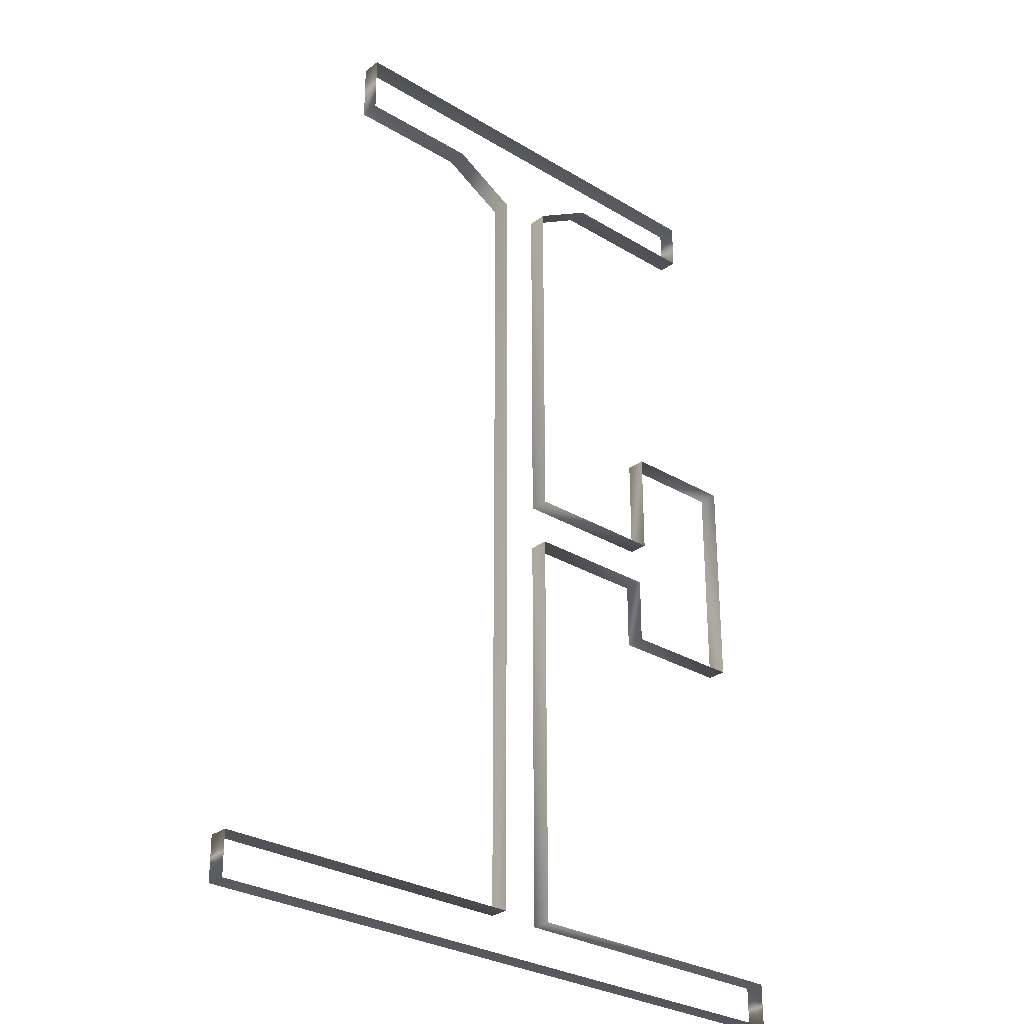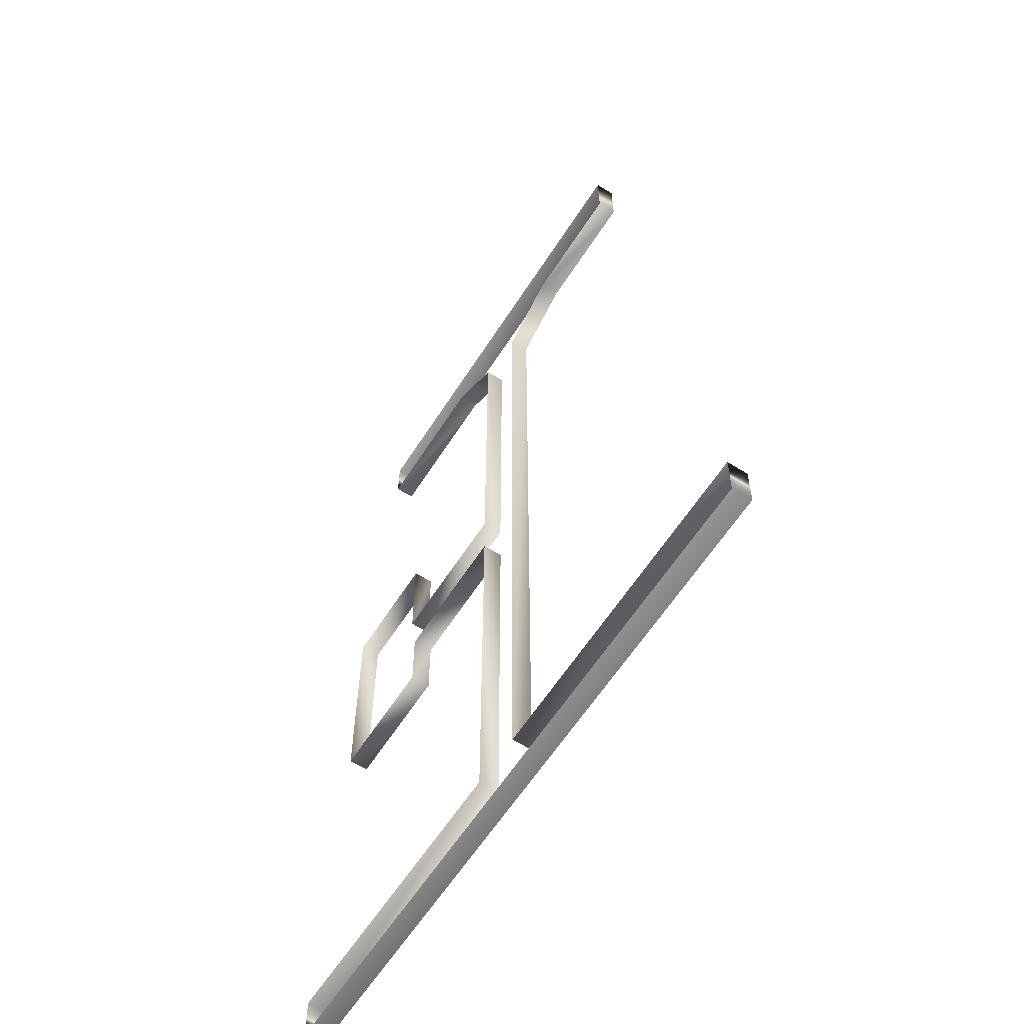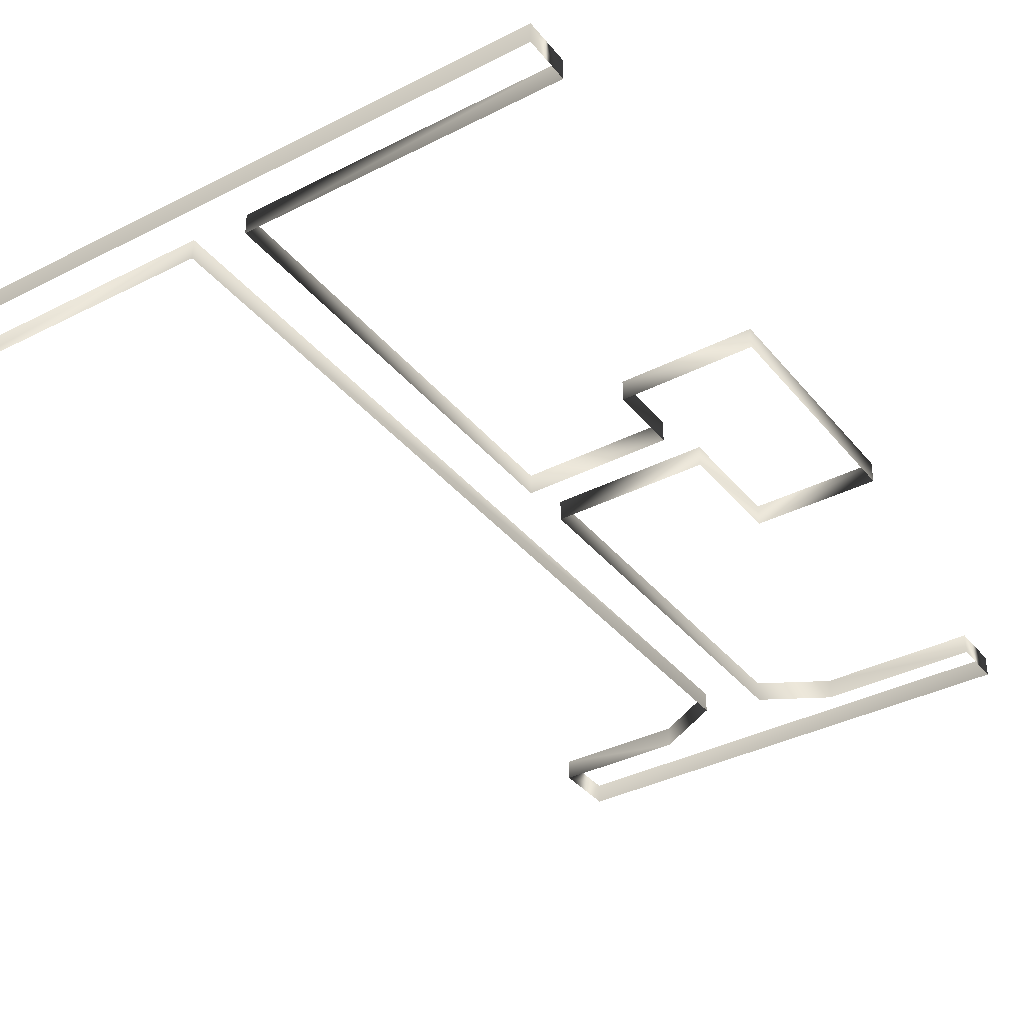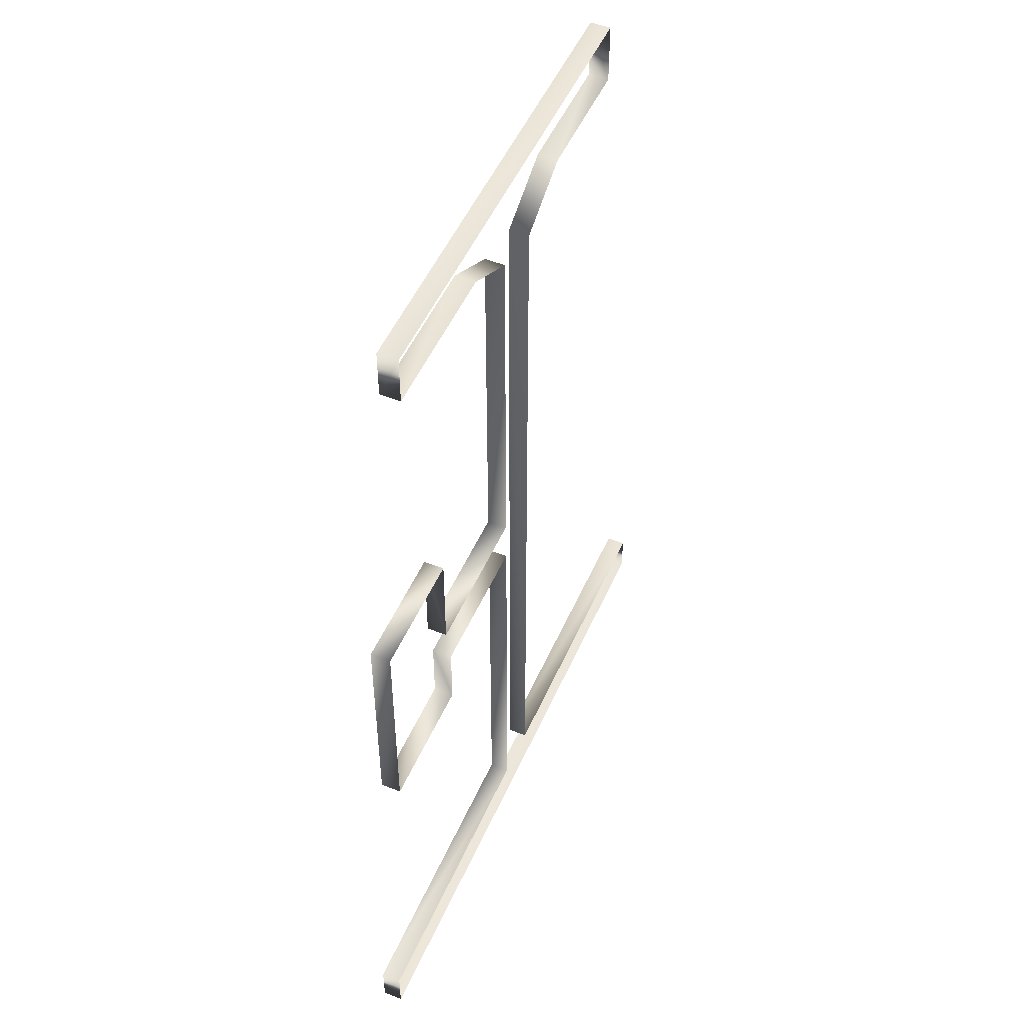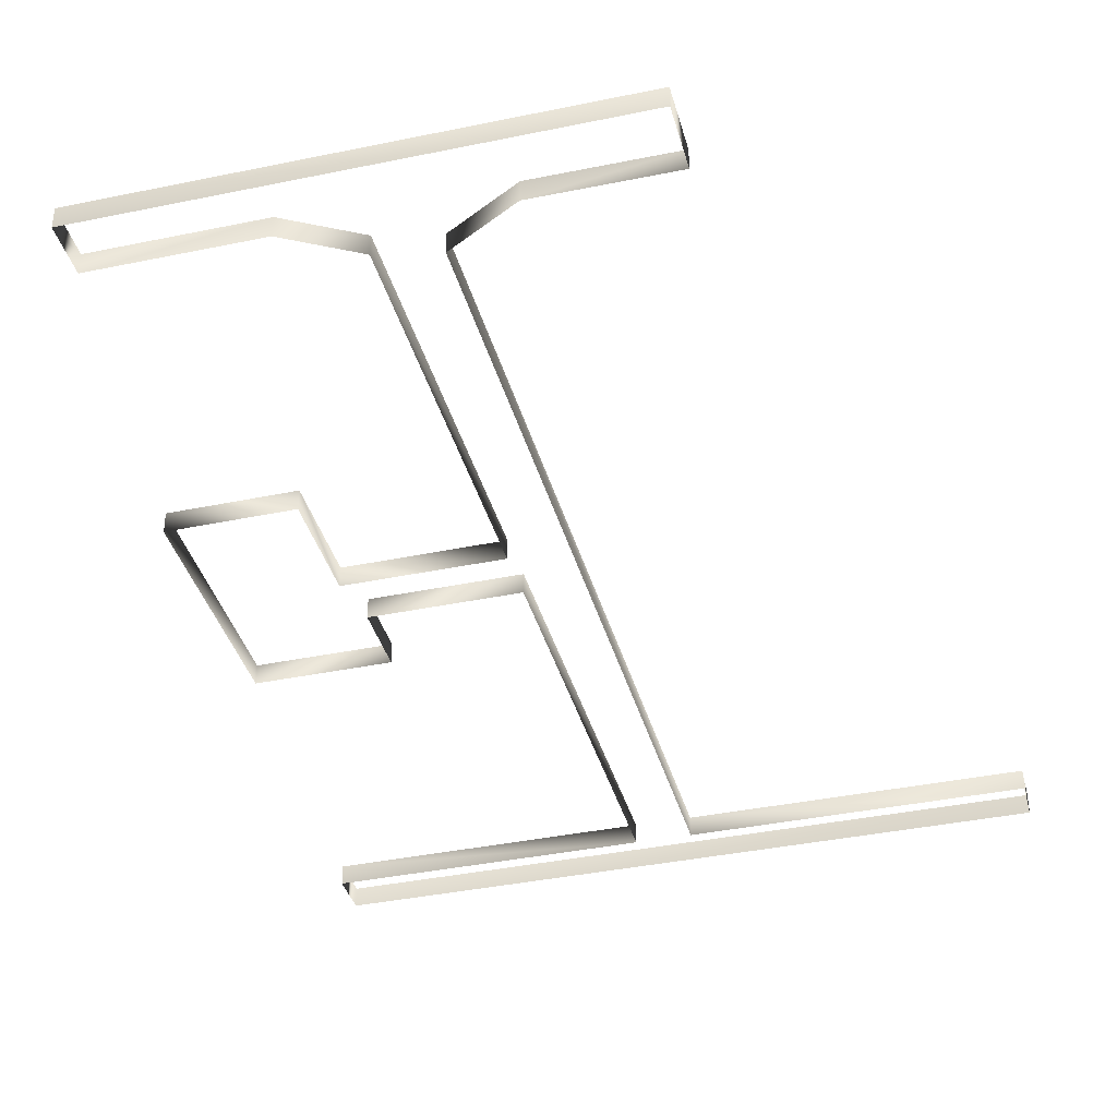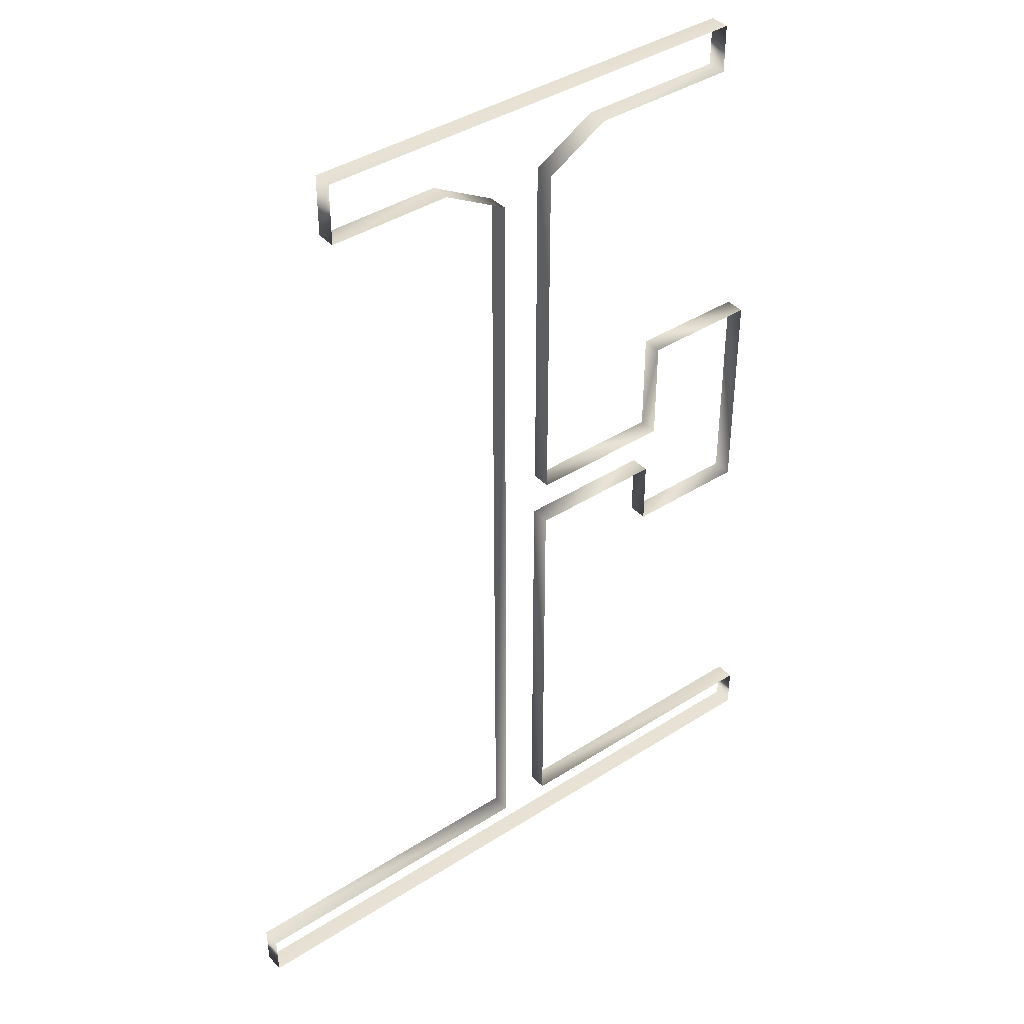
<metadata>
{"format":"obj","ext":"obj","renderer":"f3d","projection":"perspective","resolution":1024,"background":"white","views":[{"elev":-29.1,"azim":-41.9,"up":"+Y"},{"elev":-60.9,"azim":-122.5,"up":"+Y"},{"elev":-36.5,"azim":33.7,"up":"+Z"},{"elev":50.8,"azim":113.4,"up":"+Y"},{"elev":-38.1,"azim":-165.2,"up":"+Z"},{"elev":40.4,"azim":-38.2,"up":"+Y"}]}
</metadata>
<code>
o corridors_sup_public_accessible_wall_tri_0
v 21.34 27.34 -10
v 191.9 27.34 -10
v 191.9 38.46 -10
v 116.1 38.46 -10
v 116.1 142.7 -10
v 151.4 142.7 -10
v 151.4 125.5 -10
v 183.4 125.5 -10
v 183.4 182.1 -10
v 153.7 182.1 -10
v 153.7 155 -10
v 116.3 155 -10
v 116.3 249.4 -10
v 132.2 258.6 -10
v 170.5 258.6 -10
v 170.5 271 -10
v 54.25 271 -10
v 54.25 255.6 -10
v 85.69 255.7 -10
v 102.5 246.3 -10
v 102.5 38.28 -10
v 21.23 38.28 -10
v 21.34 27.34 -5
v 191.9 27.34 -5
v 191.9 38.46 -5
v 116.1 38.46 -5
v 116.1 142.7 -5
v 151.4 142.7 -5
v 151.4 125.5 -5
v 183.4 125.5 -5
v 183.4 182.1 -5
v 153.7 182.1 -5
v 153.7 155 -5
v 116.3 155 -5
v 116.3 249.4 -5
v 132.2 258.6 -5
v 170.5 258.6 -5
v 170.5 271 -5
v 54.25 271 -5
v 54.25 255.6 -5
v 85.69 255.7 -5
v 102.5 246.3 -5
v 102.5 38.28 -5
v 21.23 38.28 -5
f 1 2 23
f 2 24 23
f 2 3 24
f 3 25 24
f 3 4 25
f 4 26 25
f 4 5 26
f 5 27 26
f 5 6 27
f 6 28 27
f 6 7 28
f 7 29 28
f 7 8 29
f 8 30 29
f 8 9 30
f 9 31 30
f 9 10 31
f 10 32 31
f 10 11 32
f 11 33 32
f 11 12 33
f 12 34 33
f 12 13 34
f 13 35 34
f 13 14 35
f 14 36 35
f 14 15 36
f 15 37 36
f 15 16 37
f 16 38 37
f 16 17 38
f 17 39 38
f 17 18 39
f 18 40 39
f 18 19 40
f 19 41 40
f 19 20 41
f 20 42 41
f 20 21 42
f 21 43 42
f 21 22 43
f 22 44 43
f 22 1 44
f 1 23 44

</code>
